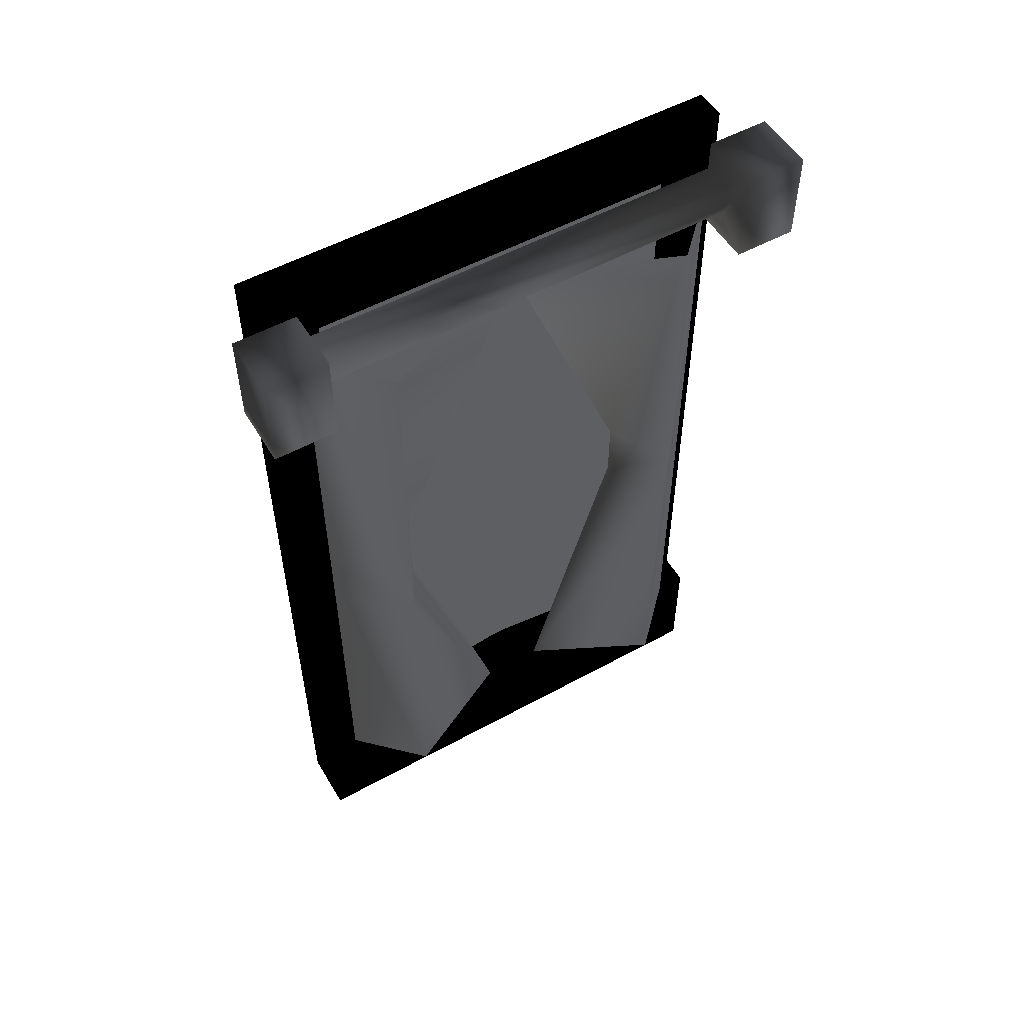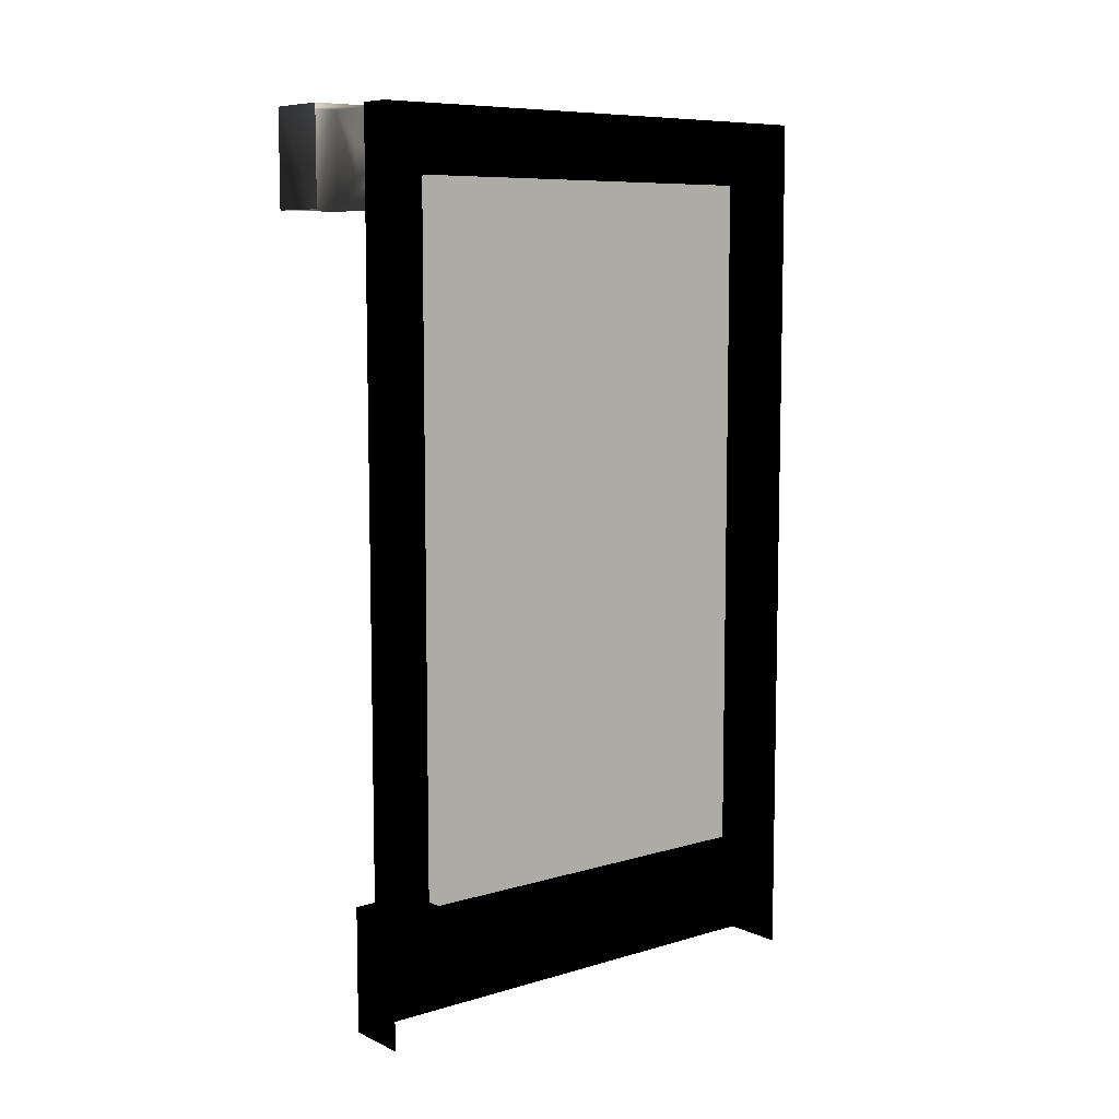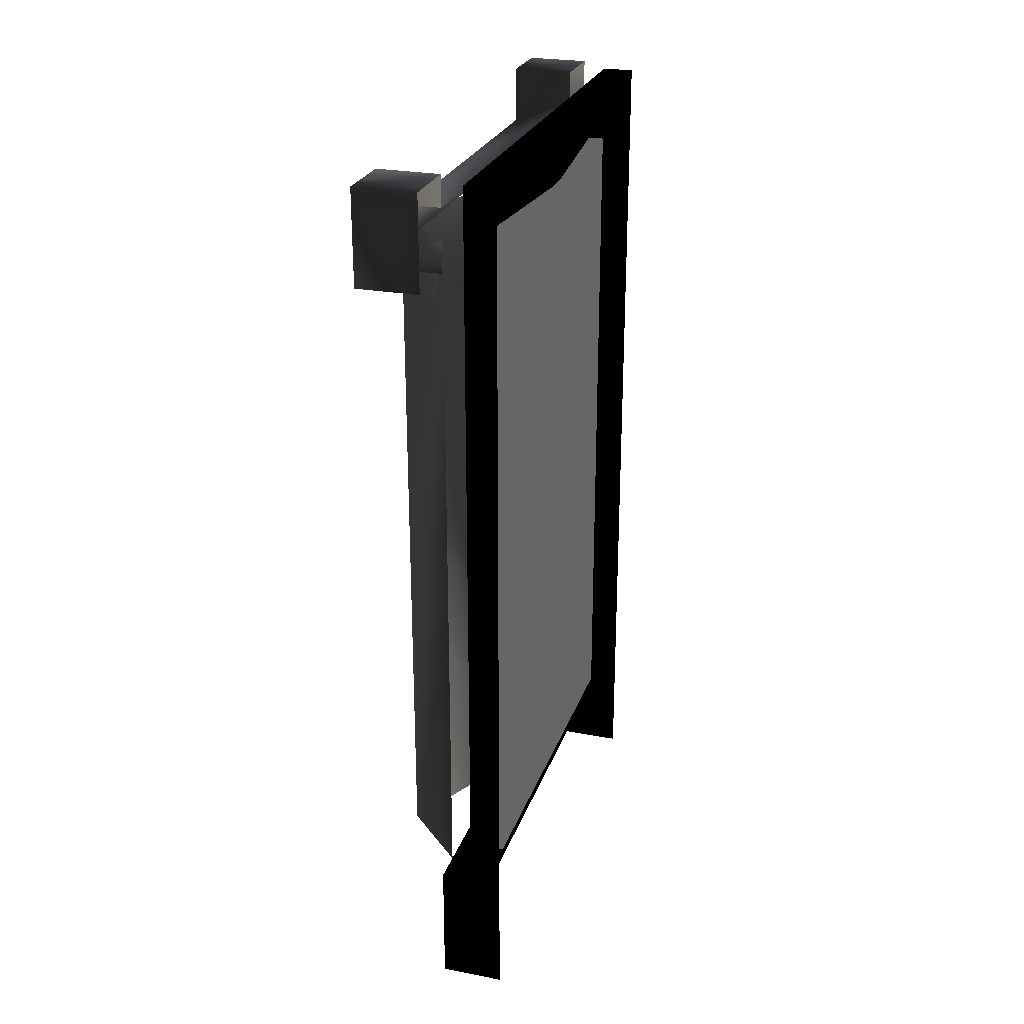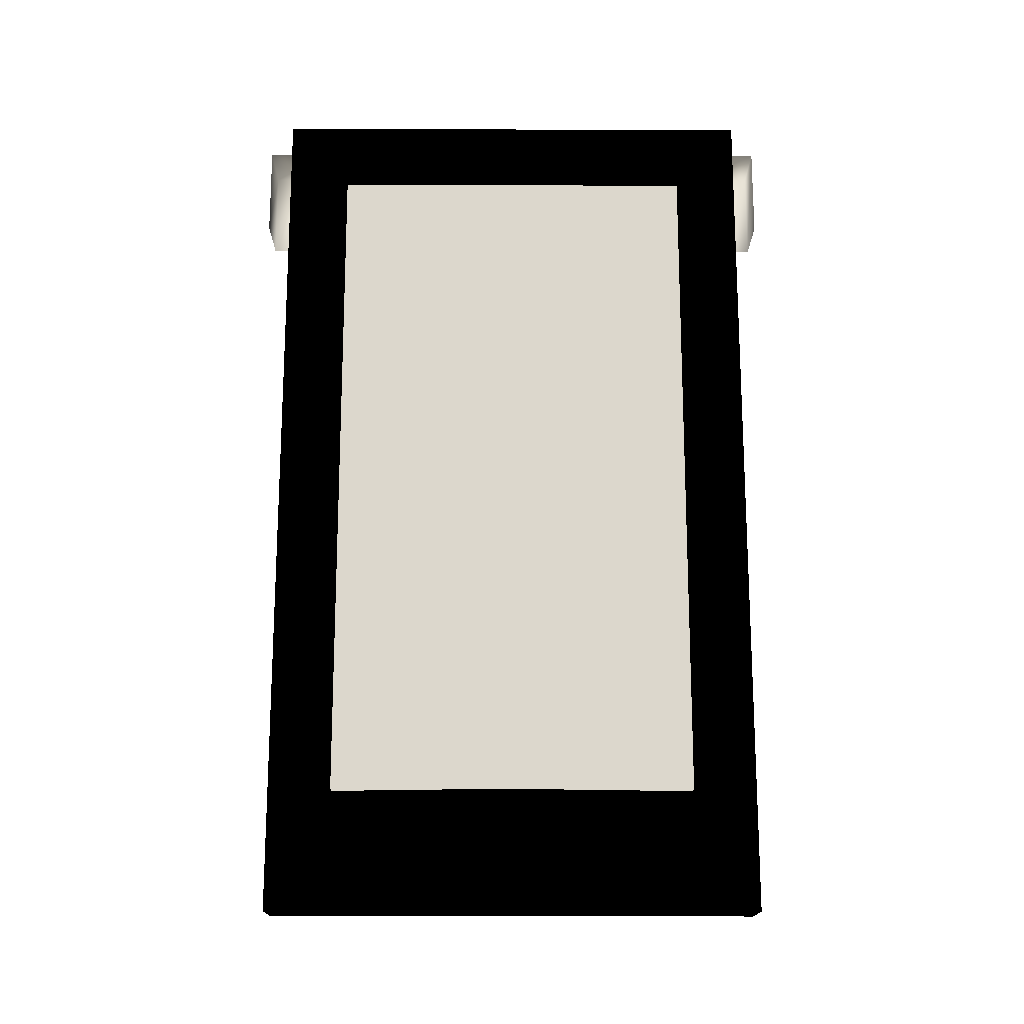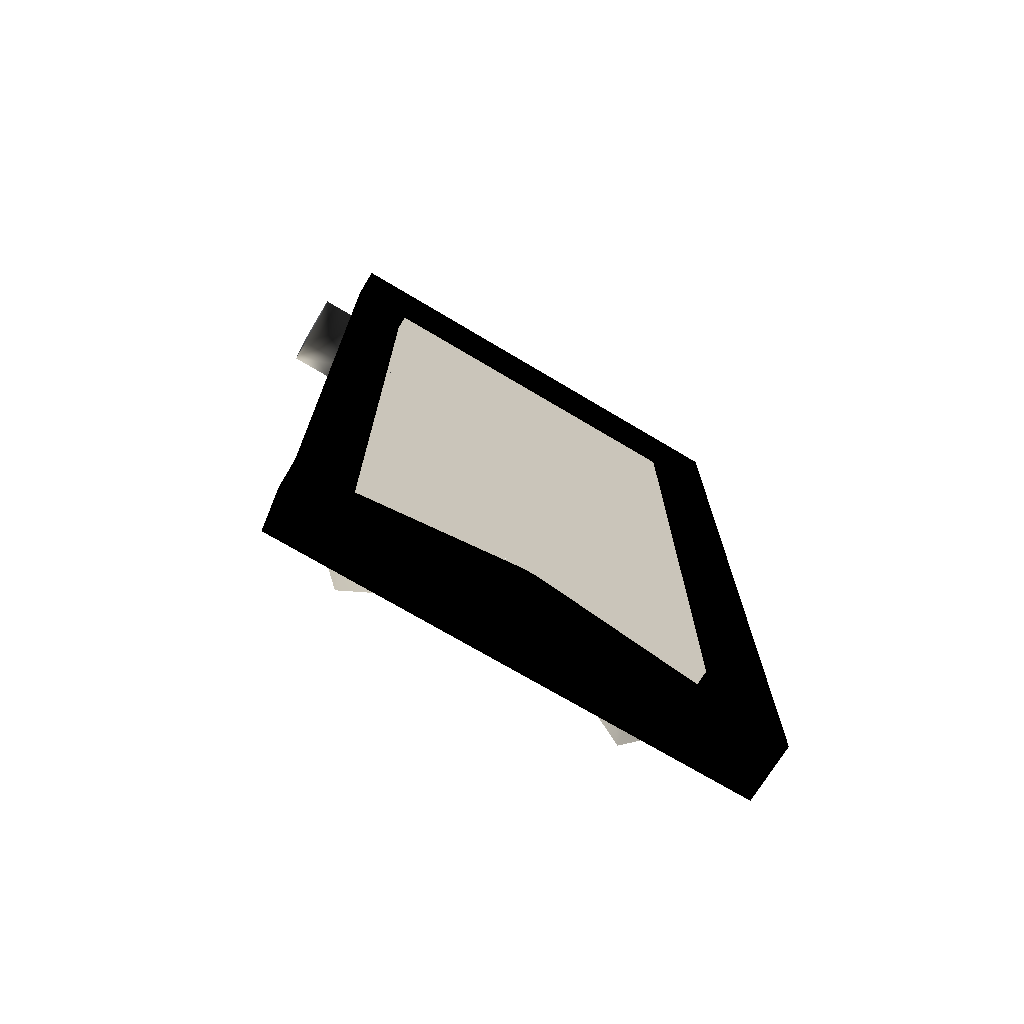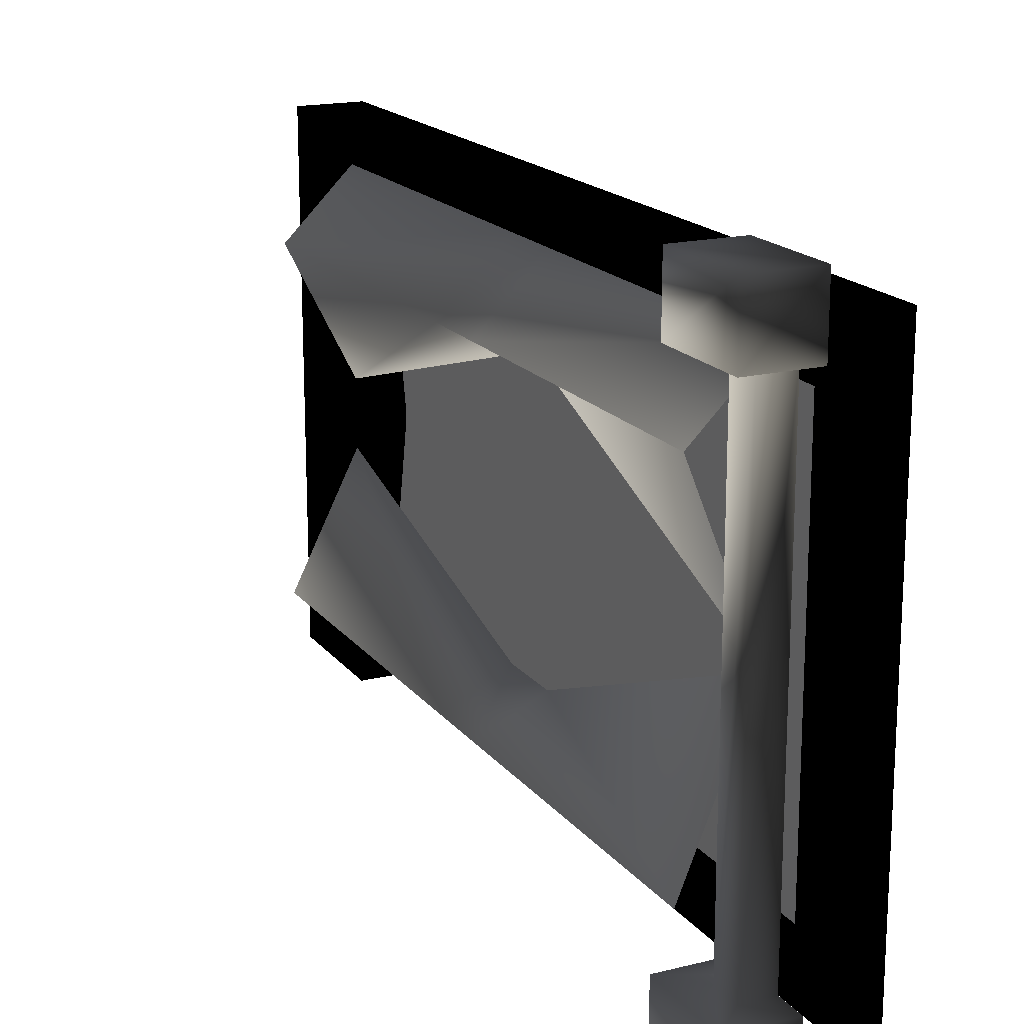
<metadata>
{"format":"obj","ext":"obj","renderer":"f3d","projection":"perspective","resolution":1024,"background":"white","views":[{"elev":53.5,"azim":59.6,"up":"+Y"},{"elev":8.2,"azim":-129.2,"up":"+Y"},{"elev":25.7,"azim":-163.0,"up":"+Y"},{"elev":-17.0,"azim":-90.3,"up":"+Y"},{"elev":-71.6,"azim":-120.9,"up":"+Y"},{"elev":17.8,"azim":154.3,"up":"+Z"}]}
</metadata>
<code>
o 2106
v -56 220 28
v -52 220 28
v -52 220 -28
v -56 220 -28
v -56 224 -28
v -48 224 -28
v -48 224 -36
v -56 224 -36
v -56 212 -36
v -48 212 -36
v -48 212 -28
v -52 216 -28
v -56 216 -28
v -56 212 -28
v -52 216 28
v -56 224 28
v -48 224 28
v -48 212 28
v -56 212 28
v -56 216 28
v -48 224 36
v -48 212 36
v -56 224 36
v -56 212 36
v -56 176 28
v -48 176 20
v -48 216 20
v -56 176 16
v -56 216 0
v -56 168 28
v -48 168 20
v -56 168 16
v -56 128 28
v -48 128 20
v -56 128 4
v -48 176 -20
v -56 176 -28
v -48 216 -20
v -56 176 -16
v -56 168 -16
v -48 168 -20
v -56 168 -28
v -48 128 -20
v -56 128 -28
v -56 128 -4
v -60 128 32
v -64 128 32
v -64 112 32
v -56 112 32
v -56 128 32
v -60 128 24
v -60 216 24
v -60 224 32
v -64 224 32
v -56 112 -32
v -64 112 -32
v -64 128 -32
v -60 128 -32
v -56 128 -32
v -60 128 0
v -62 128 0
v -62 128 24
v -62 170 24
v -62 174 24
v -62 216 24
v -62 216 2
v -60 216 -24
v -60 224 -32
v -64 224 -32
v -60 128 -24
v -62 128 -2
v -62 128 -24
v -62 170 -24
v -62 174 -24
v -62 216 -24
v -62 216 -2
v -62 180 24
v -62 128 -6
v -62 128 -10
v -62 186 24
v -62 148 24
v -62 128 12
v -62 128 8
v -62 154 24
v -62 216 8
v -62 164 -24
v -62 216 4
v -62 210 24
v -62 134 -24
v -62 216 -12
v -62 196 -24
v -62 202 -24
v -62 216 -16
v -62 186 -24
v -62 128 10
v -62 128 6
v -62 180 -24
v -62 154 -24
v -62 128 -8
v -62 128 -12
v -62 148 -24
v -62 216 -4
v -62 164 24
v -62 216 -8
v -62 134 24
v -62 210 -24
v -62 216 16
v -62 202 24
v -62 196 24
v -62 216 12
f 1 2 3
f 1 3 4
f 4 3 5
f 5 3 6
f 5 6 7
f 5 7 8
f 8 7 9
f 9 7 10
f 10 7 6
f 10 6 11
f 11 6 12
f 11 12 13
f 11 13 14
f 2 15 12
f 2 12 3
f 3 12 6
f 1 16 17
f 1 17 2
f 2 17 18
f 2 18 15
f 15 18 19
f 15 19 20
f 21 22 18
f 21 18 17
f 21 17 23
f 21 23 22
f 22 23 24
f 23 17 16
f 20 25 26
f 20 26 27
f 27 26 28
f 27 28 29
f 25 30 31
f 25 31 26
f 26 31 32
f 26 32 28
f 30 33 34
f 30 34 31
f 31 34 35
f 31 35 32
f 36 37 13
f 36 13 38
f 36 38 39
f 36 39 40
f 36 40 41
f 36 41 37
f 37 41 42
f 42 41 43
f 42 43 44
f 29 39 38
f 45 43 41
f 45 41 40
f 46 47 48
f 46 48 49
f 46 49 50
f 46 50 51
f 46 51 52
f 46 52 53
f 46 53 54
f 46 54 47
f 55 56 57
f 55 57 58
f 55 58 59
f 55 59 49
f 49 59 50
f 50 59 60
f 50 60 51
f 51 60 61
f 51 61 62
f 51 62 52
f 52 62 63
f 52 63 64
f 52 64 65
f 52 65 66
f 52 66 67
f 52 67 68
f 52 68 53
f 53 68 54
f 54 68 69
f 69 68 57
f 57 68 58
f 58 68 70
f 58 70 59
f 59 70 60
f 60 70 71
f 60 71 61
f 72 71 70
f 72 70 73
f 73 70 67
f 73 67 74
f 74 67 75
f 75 67 76
f 76 67 66
f 70 68 67
f 72 75 65
f 72 65 62
f 77 78 79
f 77 79 80
f 81 82 83
f 81 83 84
f 85 86 73
f 85 73 87
f 88 72 89
f 88 89 65
f 90 91 92
f 90 92 93
f 94 95 96
f 94 96 97
f 98 99 100
f 98 100 101
f 102 63 103
f 102 103 104
f 75 105 62
f 75 62 106
f 107 108 109
f 107 109 110

</code>
